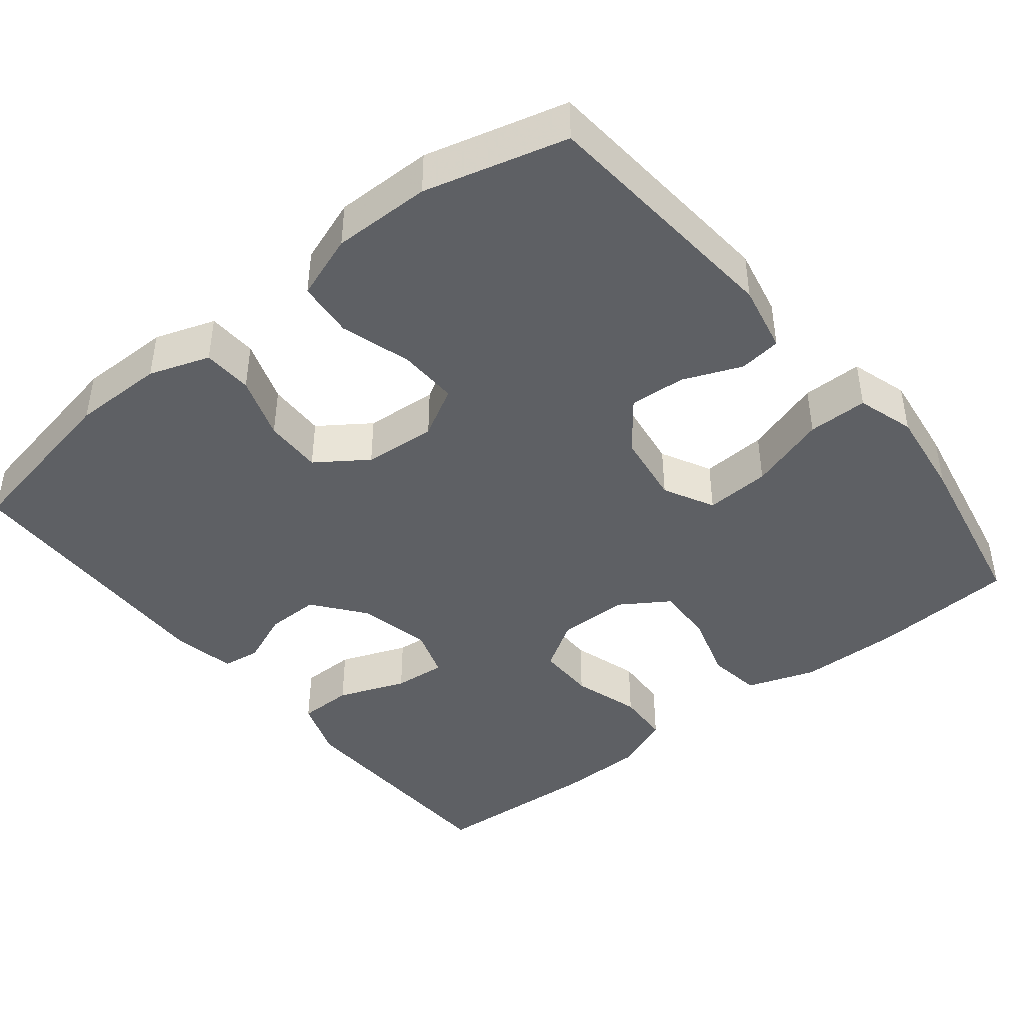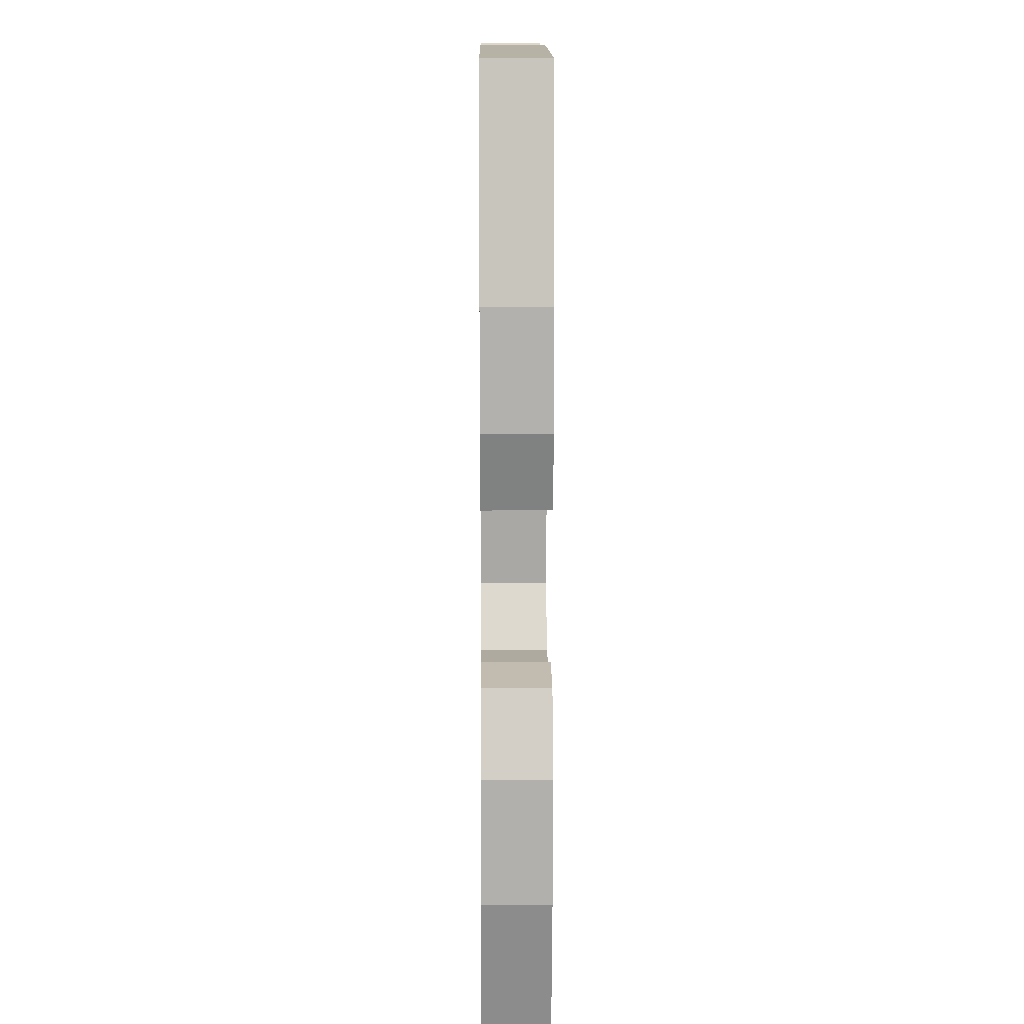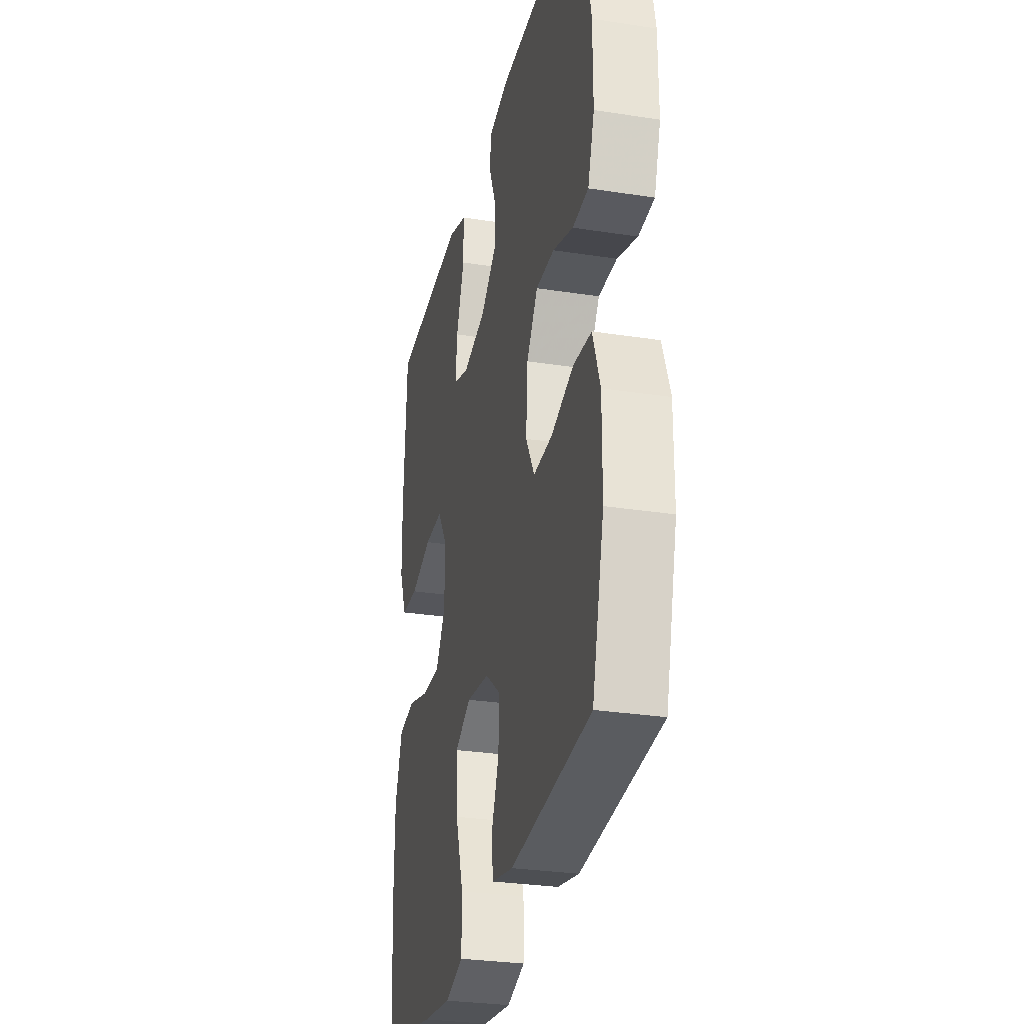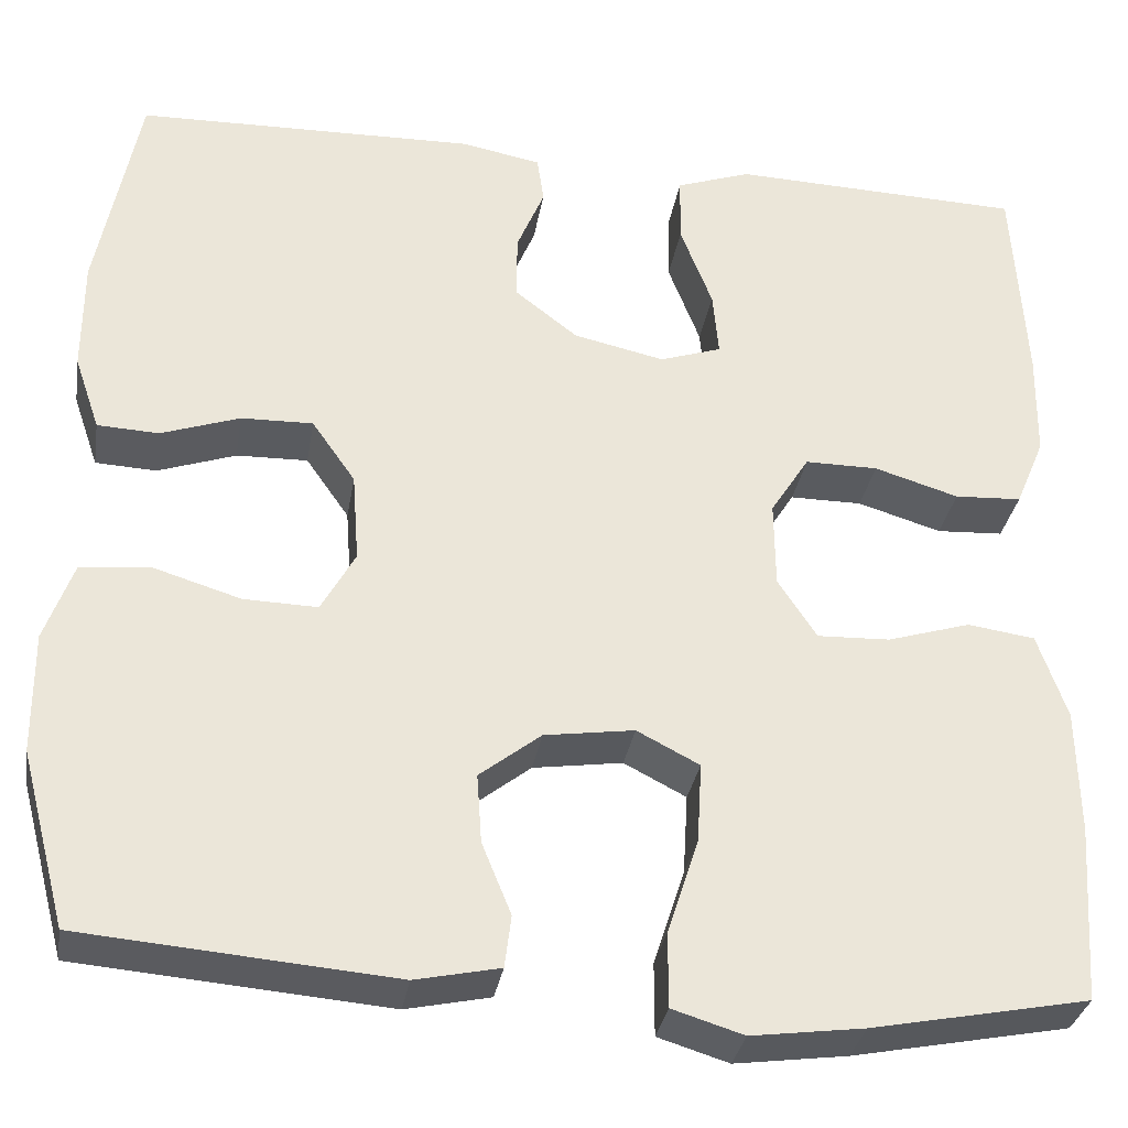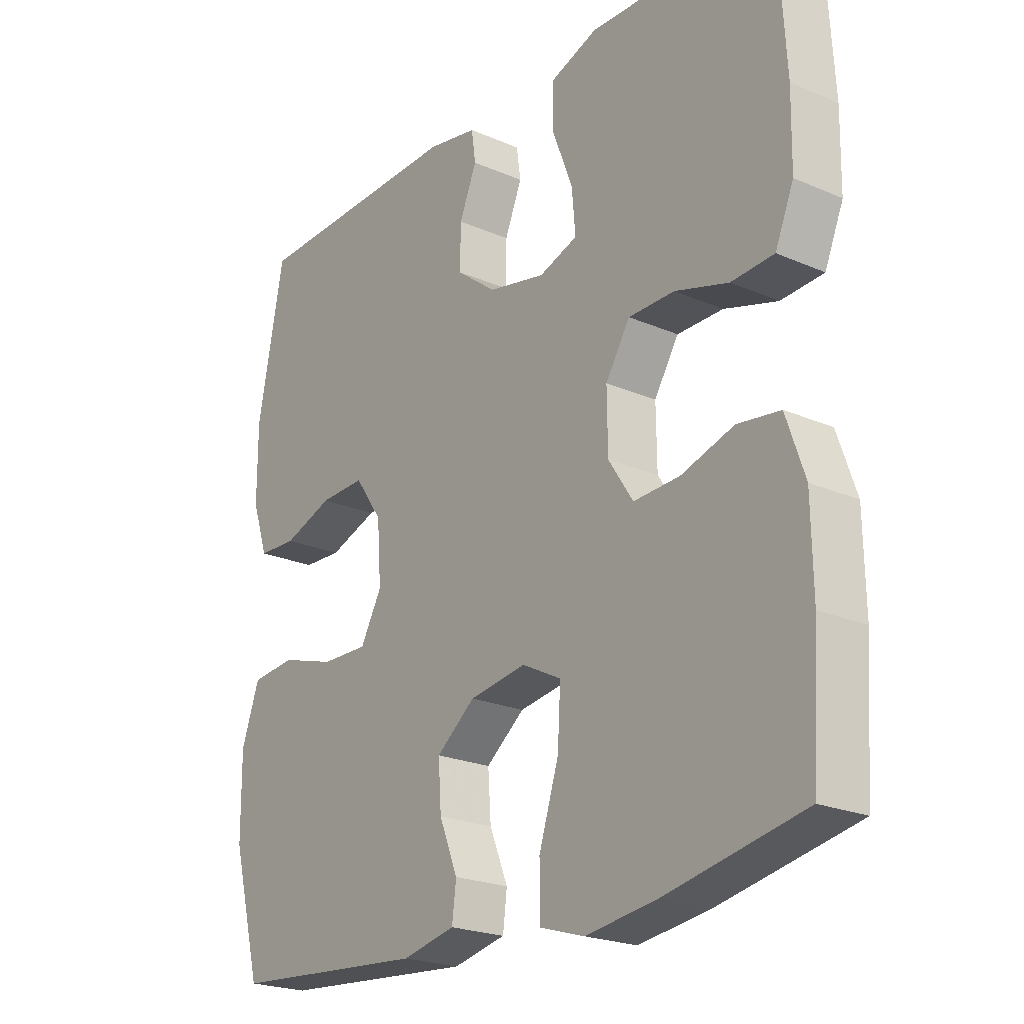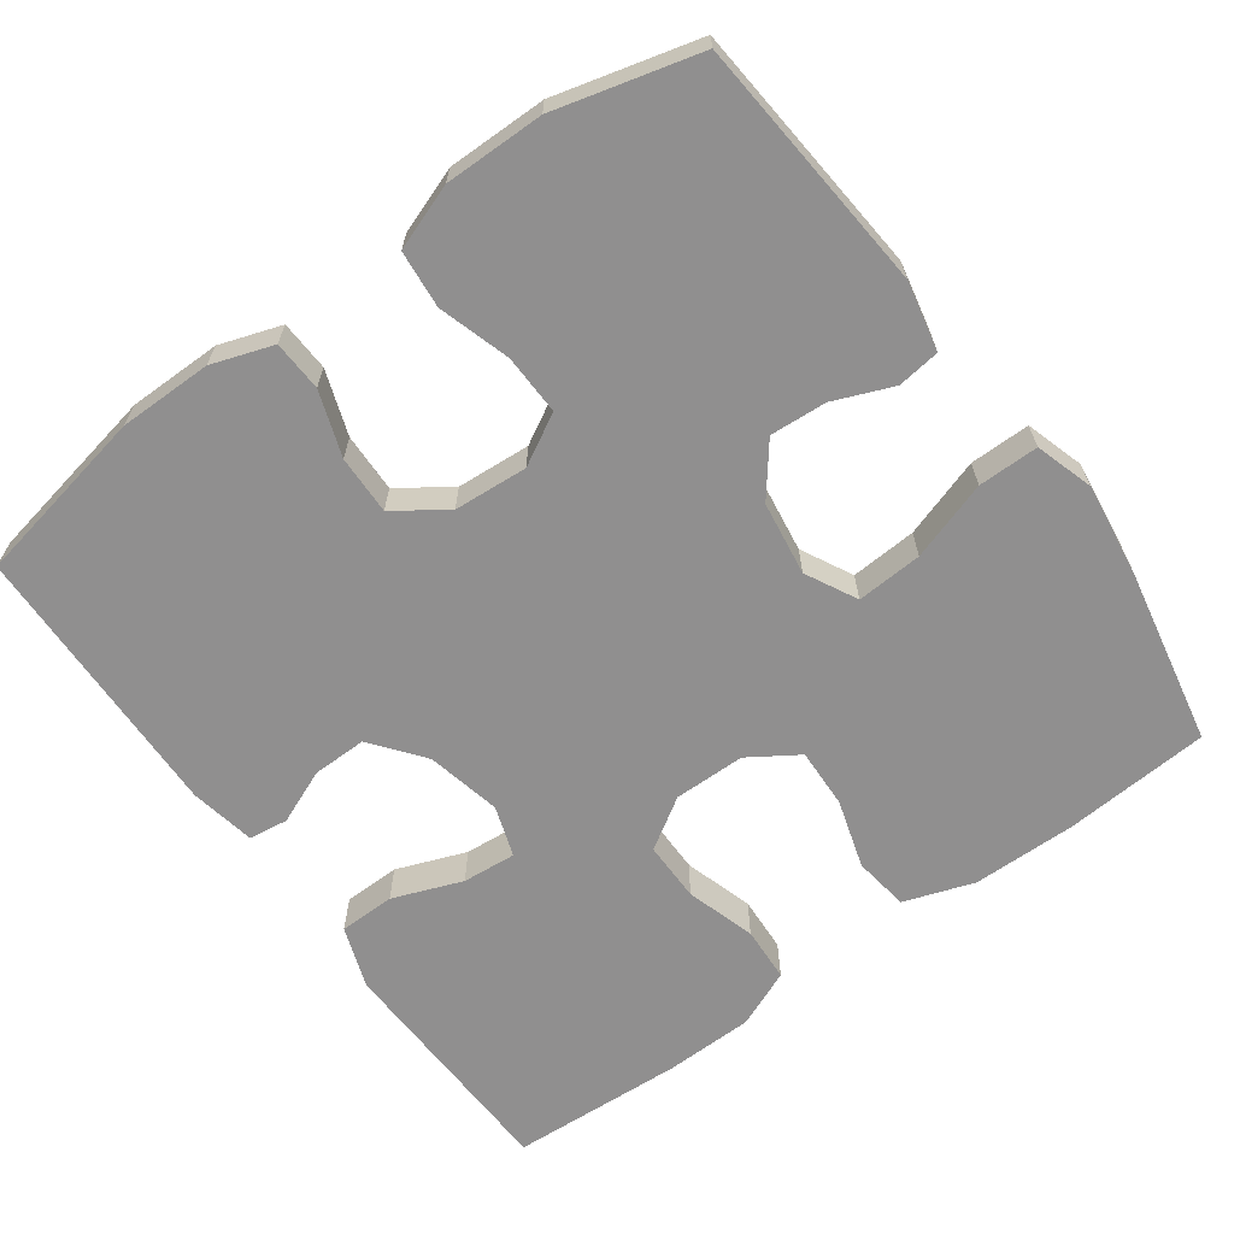
<metadata>
{"format":"obj","ext":"obj","renderer":"f3d","projection":"perspective","resolution":1024,"background":"white","views":[{"elev":-43.0,"azim":128.8,"up":"+Y"},{"elev":10.9,"azim":89.5,"up":"+Z"},{"elev":-29.4,"azim":77.1,"up":"+Z"},{"elev":-32.4,"azim":170.6,"up":"+Z"},{"elev":-22.5,"azim":-126.8,"up":"+Z"},{"elev":-65.4,"azim":126.1,"up":"+Y"}]}
</metadata>
<code>
v -0.5 0.07 0.5
v -0.314 0.07 0.506
v -0.19 0.07 0.51
v -0.111 0.07 0.482
v -0.11 0.07 0.41
v -0.144 0.07 0.321
v -0.15 0.07 0.252
v -0.085 0.07 0.23
v 0.011 0.07 0.251
v 0.078 0.07 0.303
v 0.077 0.07 0.373
v 0.048 0.07 0.443
v 0.055 0.07 0.493
v 0.139 0.07 0.509
v 0.5 0.07 0.5
v 0.544 0.07 0.271
v 0.544 0.07 0.151
v 0.517 0.07 0.072
v 0.452 0.07 0.069
v 0.369 0.07 0.098
v 0.293 0.07 0.1
v 0.247 0.07 0.034
v 0.24 0.07 -0.061
v 0.276 0.07 -0.126
v 0.354 0.07 -0.124
v 0.446 0.07 -0.096
v 0.52 0.07 -0.103
v 0.55 0.07 -0.187
v 0.549 0.07 -0.315
v 0.5 0.07 -0.5
v 0.171 0.07 -0.527
v 0.082 0.07 -0.508
v 0.075 0.07 -0.453
v 0.106 0.07 -0.377
v 0.111 0.07 -0.304
v 0.046 0.07 -0.253
v -0.049 0.07 -0.239
v -0.115 0.07 -0.273
v -0.11 0.07 -0.358
v -0.077 0.07 -0.46
v -0.077 0.07 -0.538
v -0.152 0.07 -0.561
v -0.271 0.07 -0.545
v -0.5 0.07 -0.5
v -0.513 0.07 -0.312
v -0.511 0.07 -0.179
v -0.48 0.07 -0.089
v -0.409 0.07 -0.079
v -0.321 0.07 -0.106
v -0.244 0.07 -0.109
v -0.203 0.07 -0.046
v -0.202 0.07 0.046
v -0.243 0.07 0.111
v -0.32 0.07 0.111
v -0.409 0.07 0.084
v -0.48 0.07 0.088
v -0.511 0.07 0.162
v -0.513 0.07 0.276
v -0.5 0 0.5
v -0.314 0 0.506
v -0.19 0 0.51
v -0.111 0 0.482
v -0.11 0 0.41
v -0.144 0 0.321
v -0.15 0 0.252
v -0.085 0 0.23
v 0.011 0 0.251
v 0.078 0 0.303
v 0.077 0 0.373
v 0.048 0 0.443
v 0.055 0 0.493
v 0.139 0 0.509
v 0.5 0 0.5
v 0.544 0 0.271
v 0.544 0 0.151
v 0.517 0 0.072
v 0.452 0 0.069
v 0.369 0 0.098
v 0.293 0 0.1
v 0.247 0 0.034
v 0.24 0 -0.061
v 0.276 0 -0.126
v 0.354 0 -0.124
v 0.446 0 -0.096
v 0.52 0 -0.103
v 0.55 0 -0.187
v 0.549 0 -0.315
v 0.5 0 -0.5
v 0.171 0 -0.527
v 0.082 0 -0.508
v 0.075 0 -0.453
v 0.106 0 -0.377
v 0.111 0 -0.304
v 0.046 0 -0.253
v -0.049 0 -0.239
v -0.115 0 -0.273
v -0.11 0 -0.358
v -0.077 0 -0.46
v -0.077 0 -0.538
v -0.152 0 -0.561
v -0.271 0 -0.545
v -0.5 0 -0.5
v -0.513 0 -0.312
v -0.511 0 -0.179
v -0.48 0 -0.089
v -0.409 0 -0.079
v -0.321 0 -0.106
v -0.244 0 -0.109
v -0.203 0 -0.046
v -0.202 0 0.046
v -0.243 0 0.111
v -0.32 0 0.111
v -0.409 0 0.084
v -0.48 0 0.088
v -0.511 0 0.162
v -0.513 0 0.276
f 4 5 6
f 3 4 6
f 2 3 6
f 1 2 6
f 58 1 6
f 57 58 6
f 56 57 6
f 55 56 6
f 54 55 6
f 53 54 6 7
f 52 53 7 8
f 51 52 8 9
f 50 51 9 10
f 47 48 49
f 46 47 49
f 45 46 49
f 44 45 49
f 43 44 49
f 42 43 49
f 41 42 49
f 40 41 49
f 39 40 49
f 38 39 49 50
f 37 38 50 10
f 32 33 34
f 31 32 34
f 30 31 34
f 29 30 34
f 28 29 34
f 27 28 34
f 26 27 34
f 25 26 34
f 24 25 34 35
f 23 24 35 36
f 18 19 20
f 17 18 20
f 16 17 20
f 15 16 20
f 14 15 20
f 13 14 20
f 12 13 20
f 11 12 20
f 10 11 20 21
f 36 37 10
f 23 36 10
f 22 23 10
f 10 21 22
f 64 63 62
f 64 62 61
f 64 61 60
f 64 60 59
f 64 59 116
f 64 116 115
f 64 115 114
f 64 114 113
f 64 113 112
f 65 64 112 111
f 66 65 111 110
f 67 66 110 109
f 68 67 109 108
f 107 106 105
f 107 105 104
f 107 104 103
f 107 103 102
f 107 102 101
f 107 101 100
f 107 100 99
f 107 99 98
f 107 98 97
f 108 107 97 96
f 68 108 96 95
f 92 91 90
f 92 90 89
f 92 89 88
f 92 88 87
f 92 87 86
f 92 86 85
f 92 85 84
f 92 84 83
f 93 92 83 82
f 94 93 82 81
f 78 77 76
f 78 76 75
f 78 75 74
f 78 74 73
f 78 73 72
f 78 72 71
f 78 71 70
f 78 70 69
f 79 78 69 68
f 68 95 94
f 68 94 81
f 68 81 80
f 80 79 68
f 1 59 60 2
f 2 60 61 3
f 3 61 62 4
f 4 62 63 5
f 5 63 64 6
f 6 64 65 7
f 7 65 66 8
f 8 66 67 9
f 9 67 68 10
f 10 68 69 11
f 11 69 70 12
f 12 70 71 13
f 13 71 72 14
f 14 72 73 15
f 15 73 74 16
f 16 74 75 17
f 17 75 76 18
f 18 76 77 19
f 19 77 78 20
f 20 78 79 21
f 21 79 80 22
f 22 80 81 23
f 23 81 82 24
f 24 82 83 25
f 25 83 84 26
f 26 84 85 27
f 27 85 86 28
f 28 86 87 29
f 29 87 88 30
f 30 88 89 31
f 31 89 90 32
f 32 90 91 33
f 33 91 92 34
f 34 92 93 35
f 35 93 94 36
f 36 94 95 37
f 37 95 96 38
f 38 96 97 39
f 39 97 98 40
f 40 98 99 41
f 41 99 100 42
f 42 100 101 43
f 43 101 102 44
f 44 102 103 45
f 45 103 104 46
f 46 104 105 47
f 47 105 106 48
f 48 106 107 49
f 49 107 108 50
f 50 108 109 51
f 51 109 110 52
f 52 110 111 53
f 53 111 112 54
f 54 112 113 55
f 55 113 114 56
f 56 114 115 57
f 57 115 116 58
f 58 116 59 1

</code>
